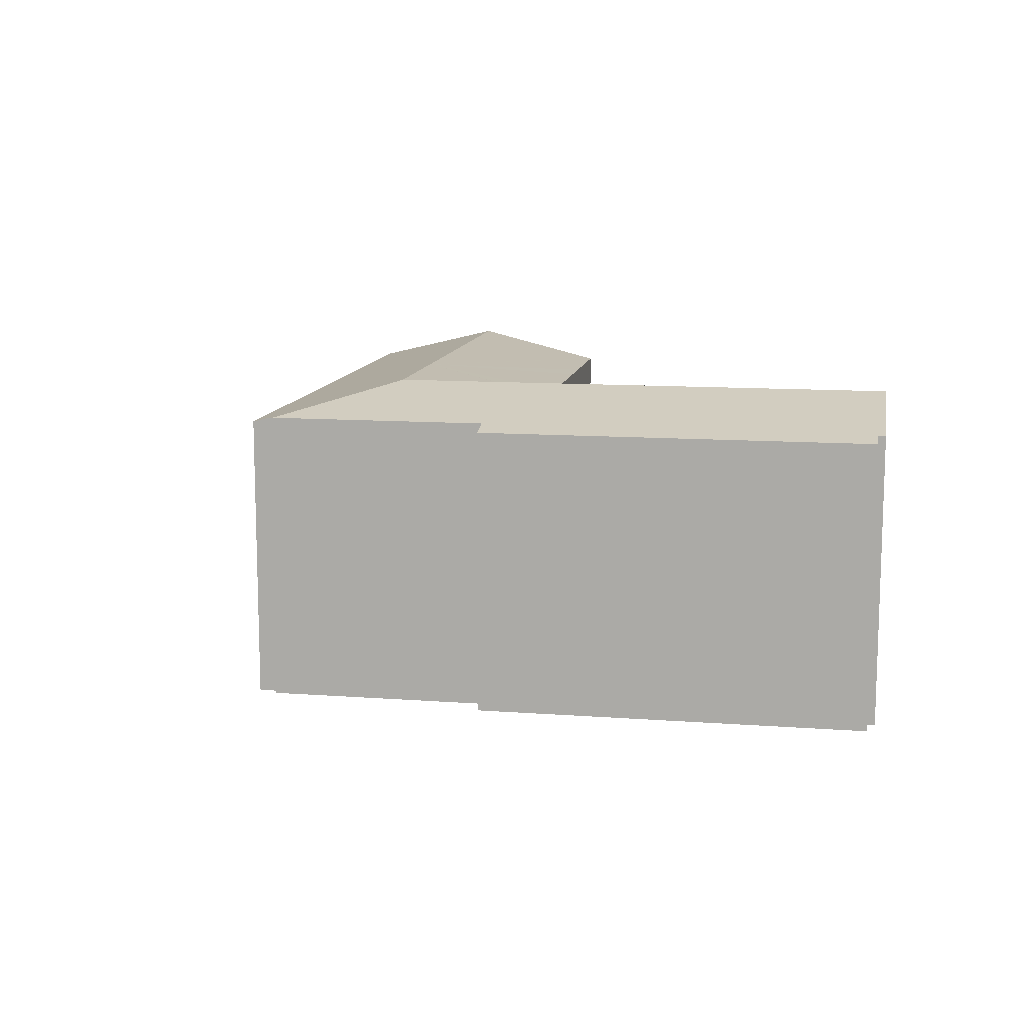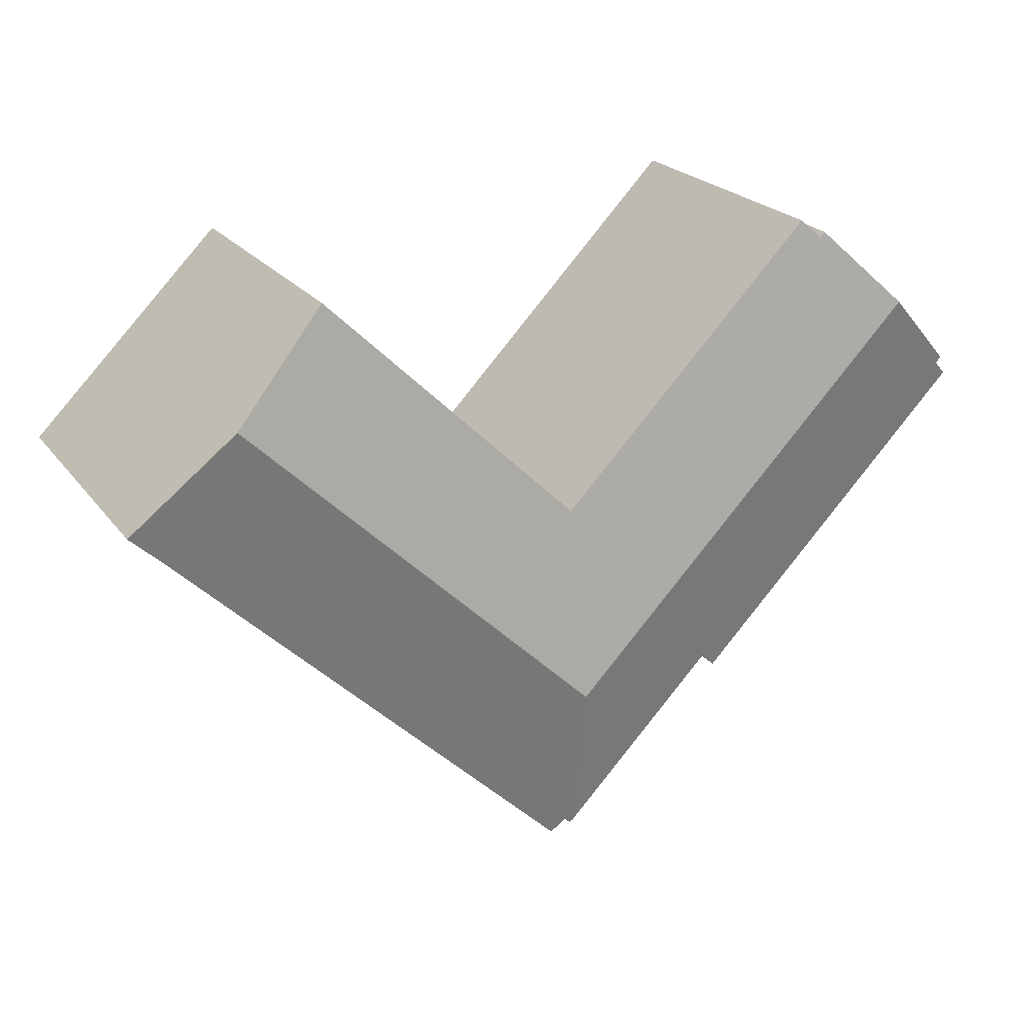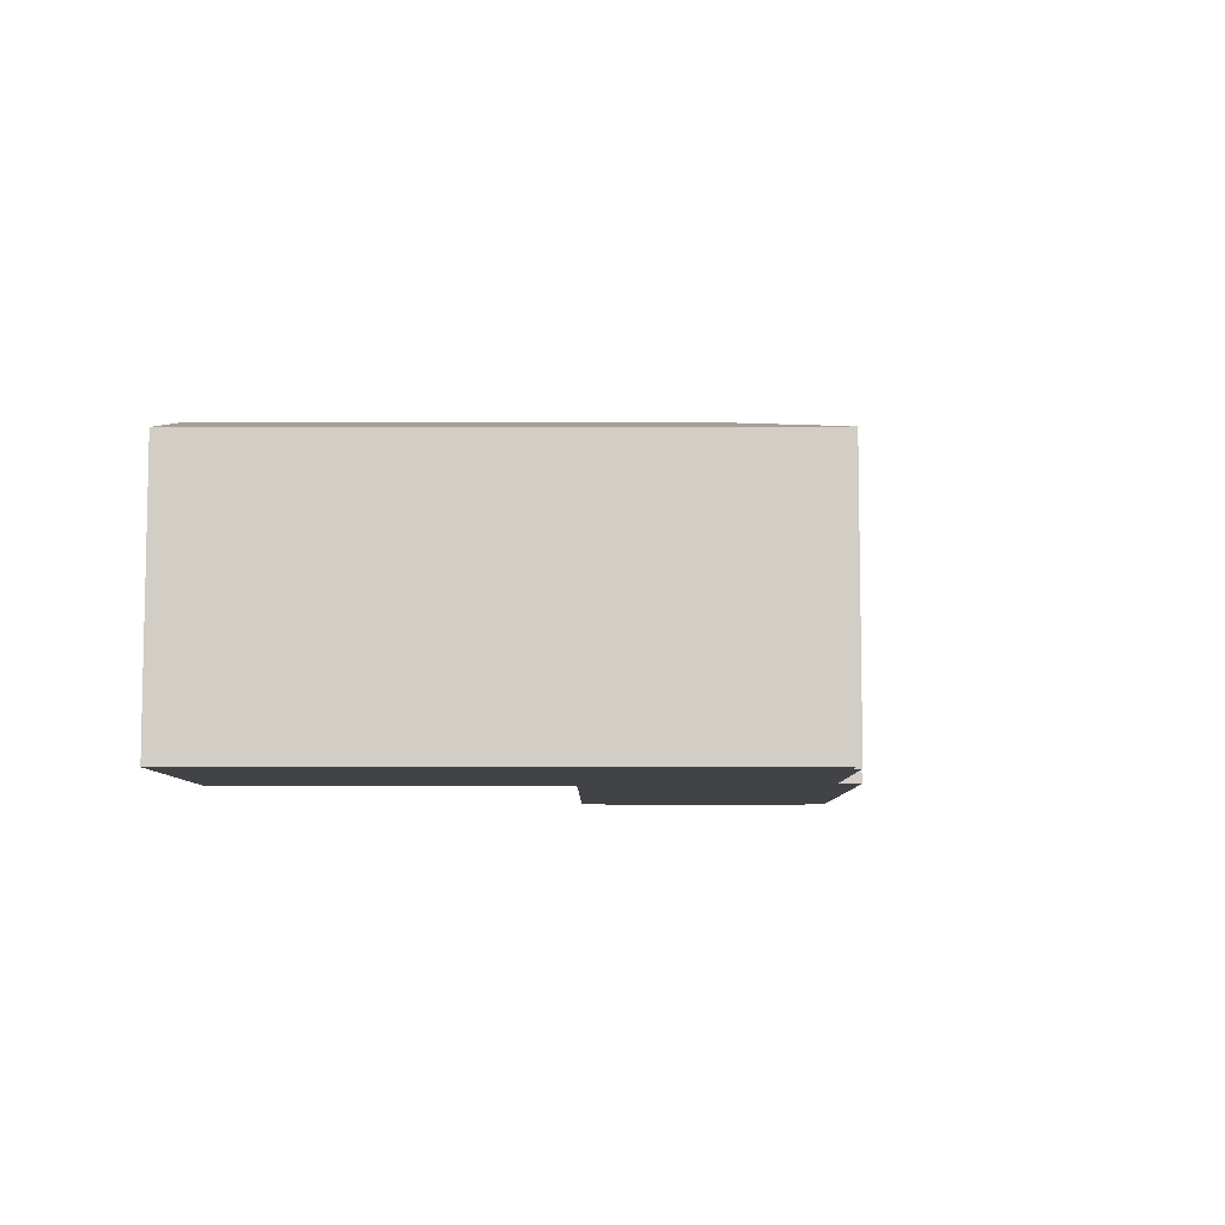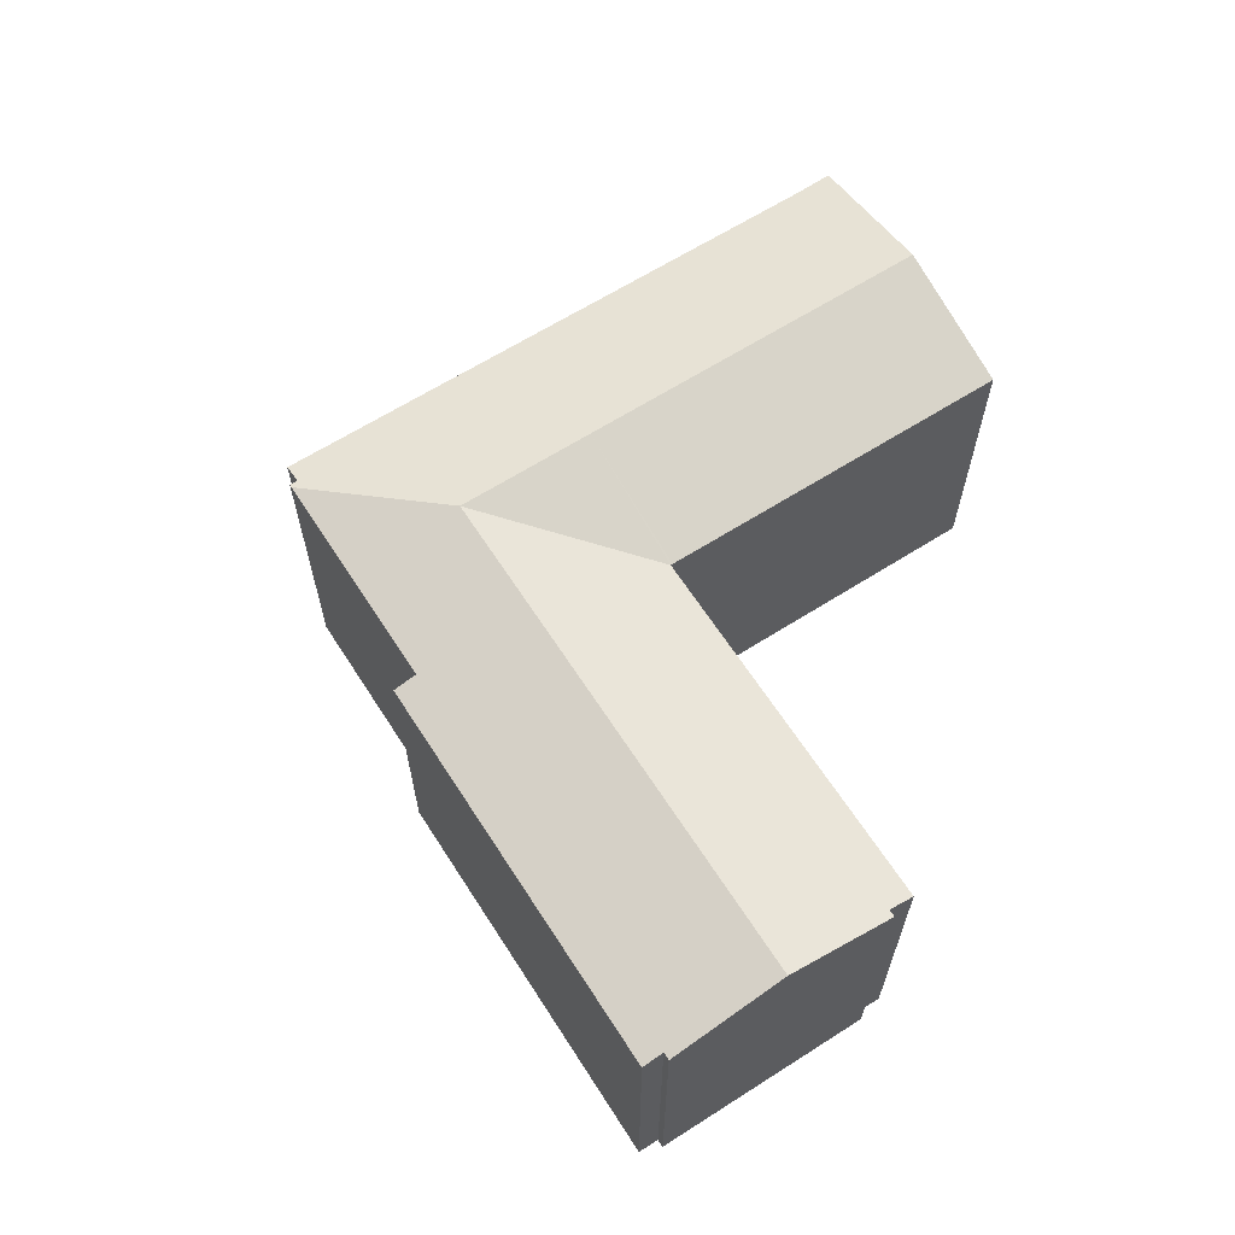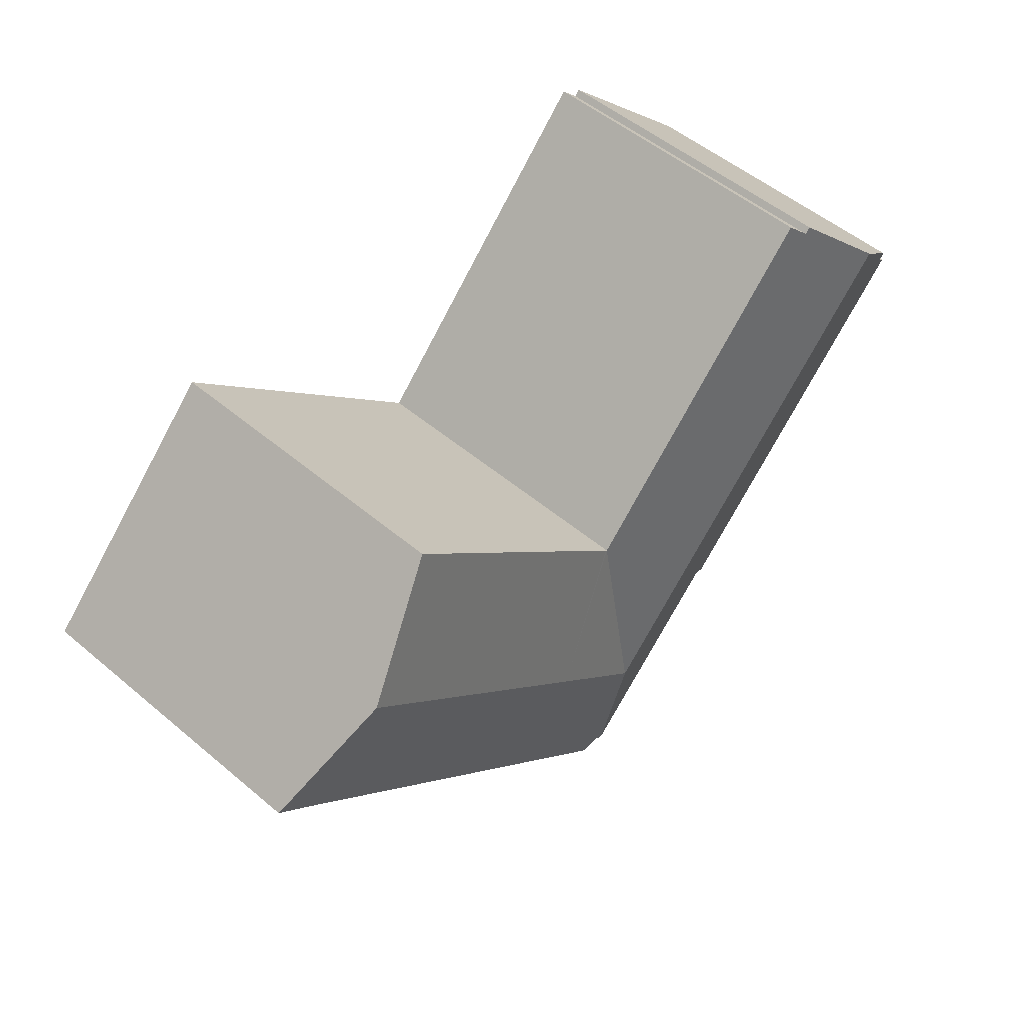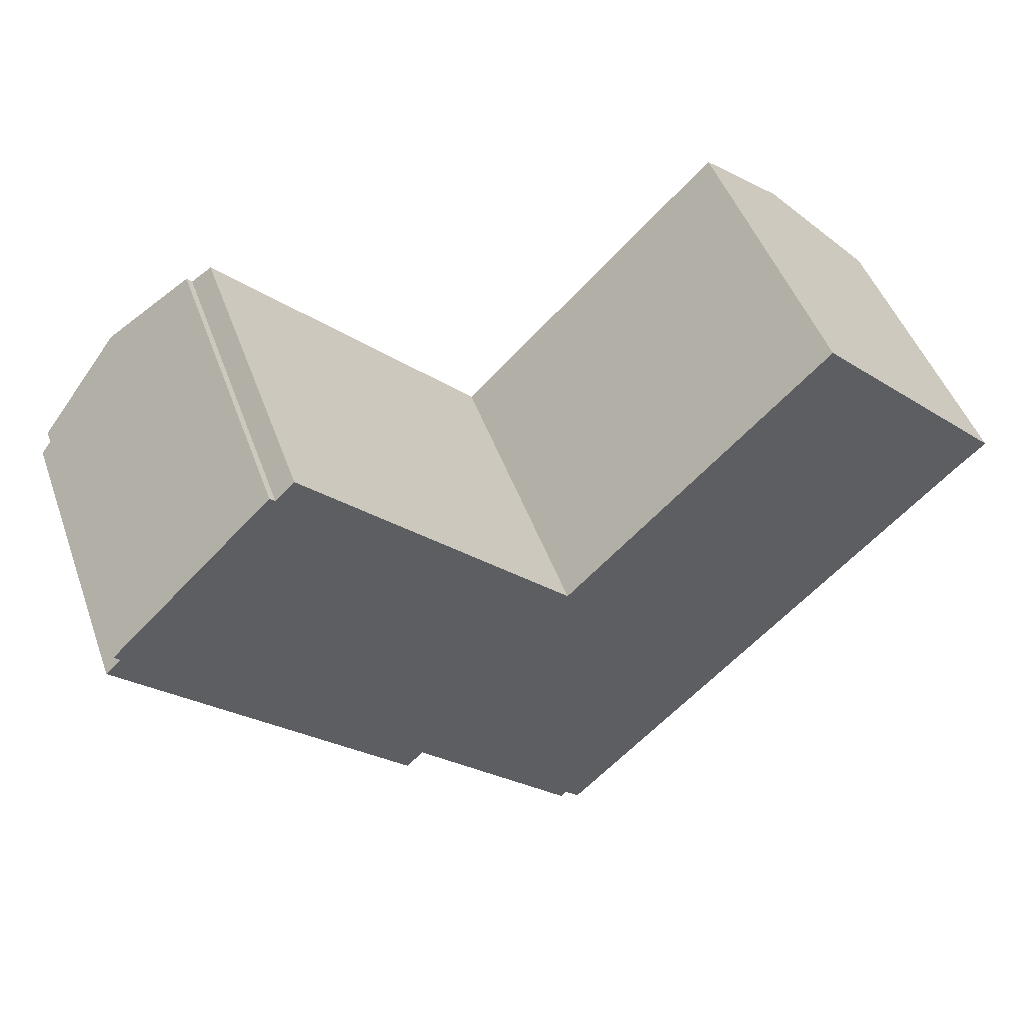
<metadata>
{"format":"obj","ext":"obj","renderer":"f3d","projection":"perspective","resolution":1024,"background":"white","views":[{"elev":11.5,"azim":-124.1,"up":"+Y"},{"elev":22.6,"azim":153.0,"up":"+Z"},{"elev":-7.5,"azim":135.7,"up":"+Y"},{"elev":64.0,"azim":-77.0,"up":"+Y"},{"elev":52.3,"azim":132.2,"up":"+Z"},{"elev":48.8,"azim":-19.7,"up":"+Z"}]}
</metadata>
<code>
v  25.86 15.35 -8.115
v  21.29 13.77 -3.569
v  21.36 13.76 -3.499
v  22.95 13.76 -1.948
v  24.34 13.76 -0.601
v  27.94 13.76 2.914
v  29.43 13.76 4.372
v  33.29 13.76 8.135
v  33.41 13.76 8.245
v  38 15.35 3.691
v  21.16 14.04 -20.12
v  21.55 13.99 -19.99
v  21.28 13.99 -20.25
v  21.22 15.35 -12.63
v  30.35 13.77 -12.71
v  22.2 13.76 -20.66
v  41.12 13.78 -2.193
v  42.58 13.76 -0.845
v  4.309 15.35 4.714
v  0.705 14.01 0.688
v  0.449 14.01 0.951
v  16.66 15.35 -7.946
v  12.08 13.77 -12.39
v  12.83 13.77 -13.15
v  13.87 14.04 -12.64
v  13.08 13.77 -13.41
v  13.35 13.86 -13.15
v  15.11 14.04 -13.91
v  0 13.77 8.429e-16
v  8.003 14.07 8.317
v  8.24 14.07 8.074
v  9.11 13.77 8.923
v  21.23 13.77 -3.501
v  13.08 8.214e-16 -13.41
v  0 0 0
v  12.08 7.588e-16 -12.39
v  12.83 8.054e-16 -13.15
v  0.705 -4.213e-17 0.688
v  0.449 -5.823e-17 0.951
v  21.55 1.224e-15 -19.99
v  22.2 1.265e-15 -20.66
v  21.28 1.24e-15 -20.25
v  13.87 7.743e-16 -12.64
v  21.16 1.232e-15 -20.12
v  15.11 8.52e-16 -13.91
v  8.003 -5.093e-16 8.317
v  4.309 -2.886e-16 4.714
v  8.24 -4.944e-16 8.074
v  9.11 -5.464e-16 8.923
v  21.29 2.185e-16 -3.569
v  21.36 2.143e-16 -3.499
v  33.41 -5.049e-16 8.245
v  22.95 1.193e-16 -1.948
v  27.94 -1.784e-16 2.914
v  24.34 3.68e-17 -0.601
v  29.43 -2.677e-16 4.372
v  33.29 -4.981e-16 8.135
v  21.23 2.144e-16 -3.501
v  42.58 5.174e-17 -0.845
v  38 -2.26e-16 3.691
v  41.12 1.343e-16 -2.193
v  30.35 7.784e-16 -12.71
v  13.35 8.054e-16 -13.15
g defaultobject
f 1 2 3
f 4 1 3
f 1 4 5
f 1 5 6
f 1 6 7
f 1 7 8
f 1 8 9
f 1 9 10
f 11 12 13
f 12 11 14
f 12 15 16
f 15 12 14
f 15 14 1
f 15 1 17
f 17 1 10
f 17 10 18
f 19 20 21
f 20 19 22
f 20 22 23
f 23 22 24
f 24 22 25
f 25 22 14
f 24 25 26
f 26 25 27
f 25 14 28
f 28 14 11
f 23 29 20
f 30 22 19
f 22 30 31
f 22 31 32
f 22 32 33
f 22 33 14
f 14 33 2
f 14 2 1
f 34 24 26
f 24 34 23
f 23 34 29
f 29 34 35
f 35 34 36
f 36 34 37
f 38 21 20
f 21 38 39
f 16 40 12
f 40 16 41
f 42 11 13
f 11 42 28
f 28 42 25
f 25 42 43
f 43 42 44
f 43 44 45
f 29 38 20
f 38 29 35
f 39 19 21
f 19 39 30
f 30 39 46
f 46 39 47
f 48 32 31
f 32 48 49
f 50 3 2
f 3 50 4
f 4 50 5
f 5 50 6
f 6 50 7
f 7 50 8
f 8 50 9
f 9 50 51
f 9 51 52
f 52 51 53
f 52 53 54
f 54 53 55
f 52 54 56
f 52 56 57
f 46 31 30
f 31 46 48
f 49 33 32
f 33 49 58
f 33 58 2
f 2 58 50
f 52 10 9
f 10 52 18
f 18 52 59
f 59 52 60
f 18 61 17
f 61 18 59
f 61 15 17
f 15 61 62
f 15 62 16
f 16 62 41
f 40 13 12
f 13 40 42
f 43 27 25
f 27 43 26
f 26 43 34
f 34 43 63
f 62 40 41
f 40 62 45
f 45 62 43
f 61 50 62
f 50 61 51
f 51 61 53
f 53 61 55
f 55 61 54
f 54 61 59
f 54 59 60
f 54 60 56
f 56 60 57
f 57 60 52
f 40 44 42
f 44 40 45
f 63 37 34
f 37 63 36
f 36 63 43
f 36 43 35
f 35 43 62
f 35 62 50
f 35 50 58
f 35 58 38
f 38 58 49
f 38 49 48
f 38 48 39
f 39 48 47
f 46 47 48

</code>
